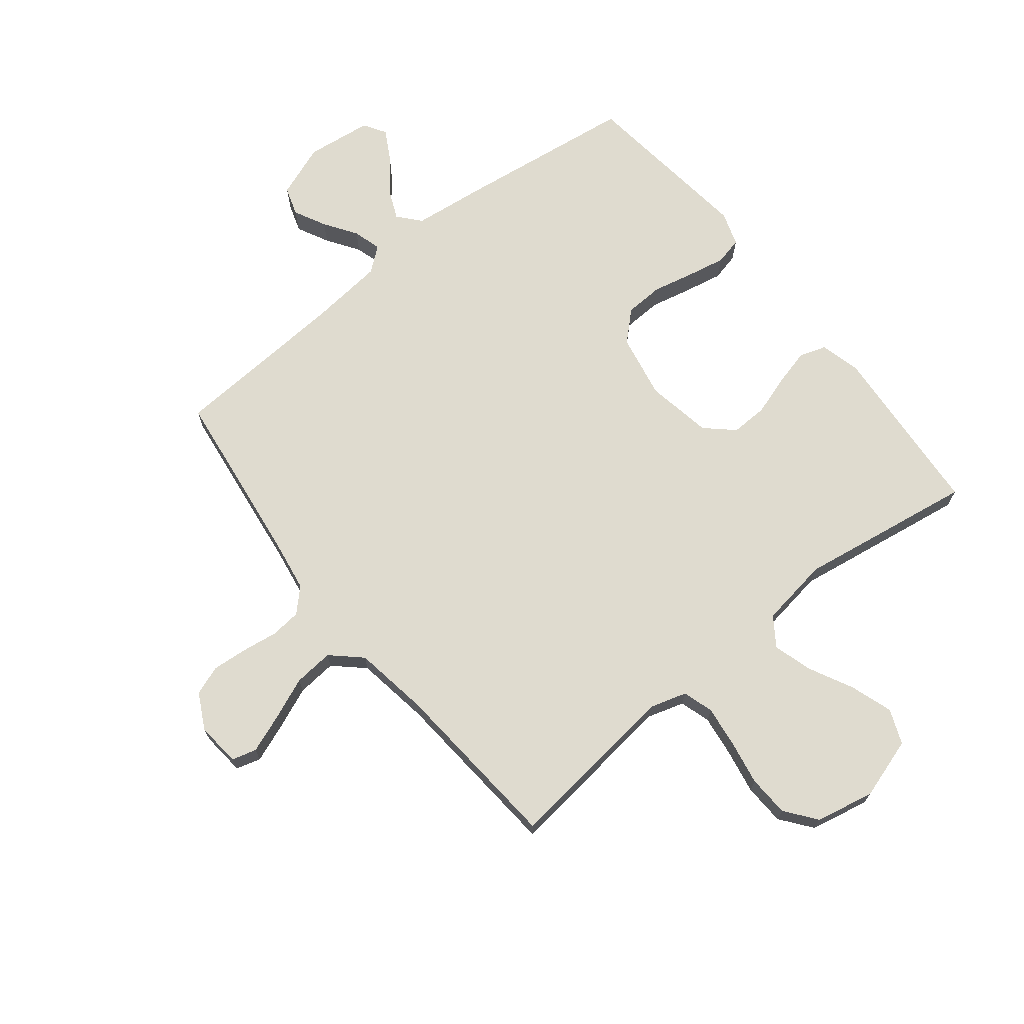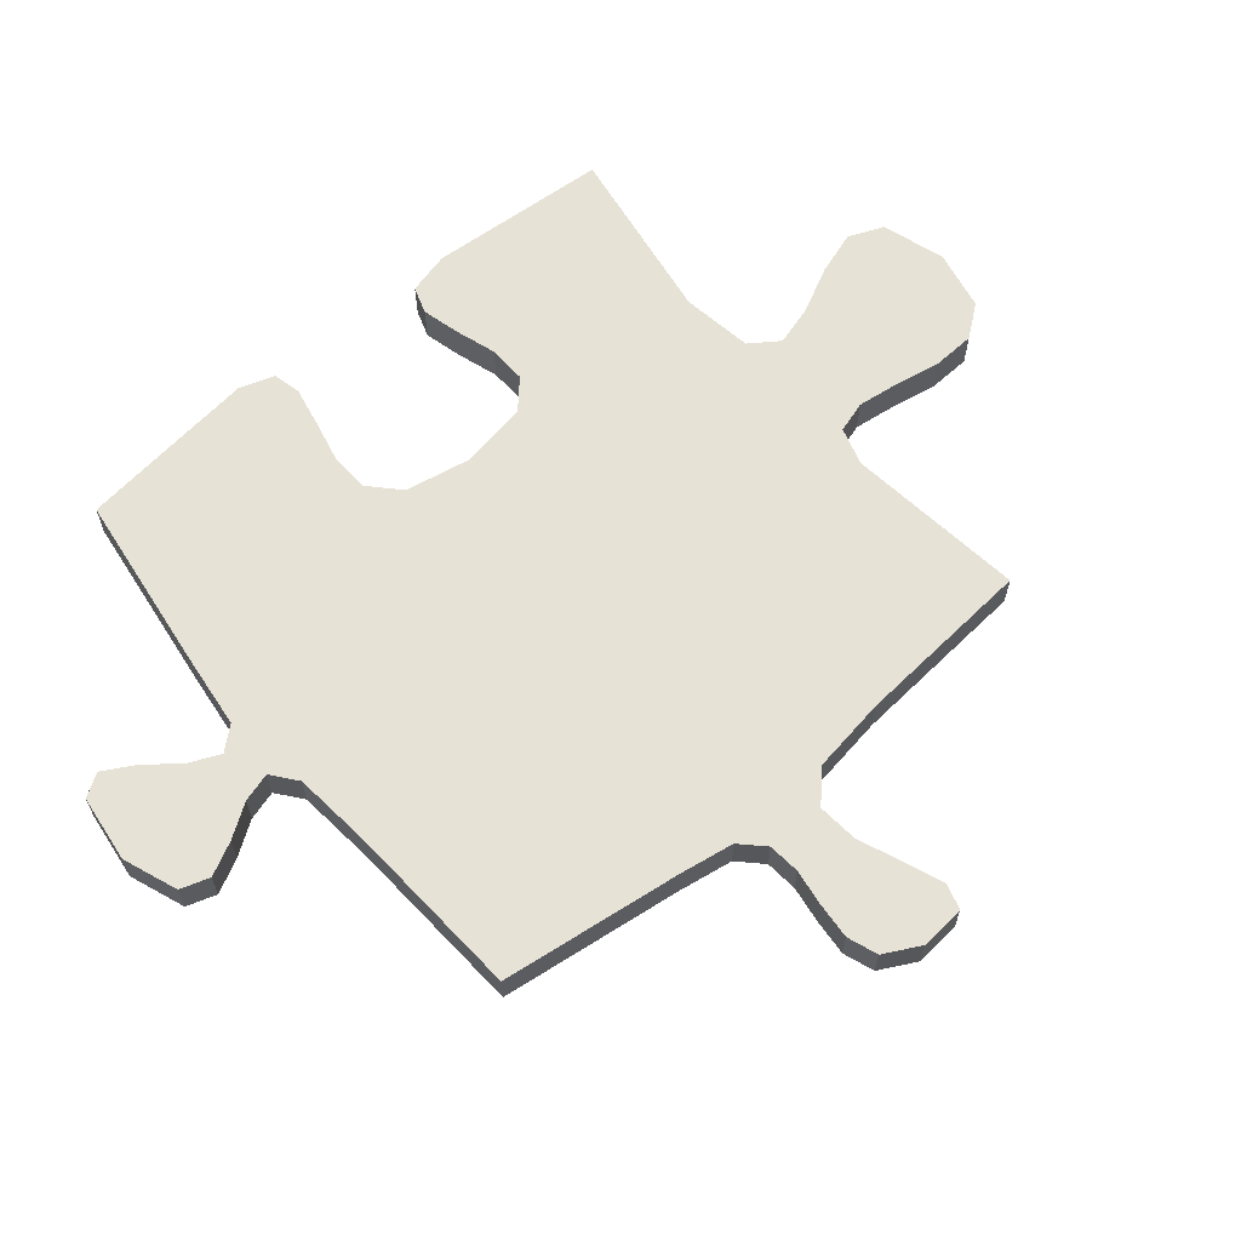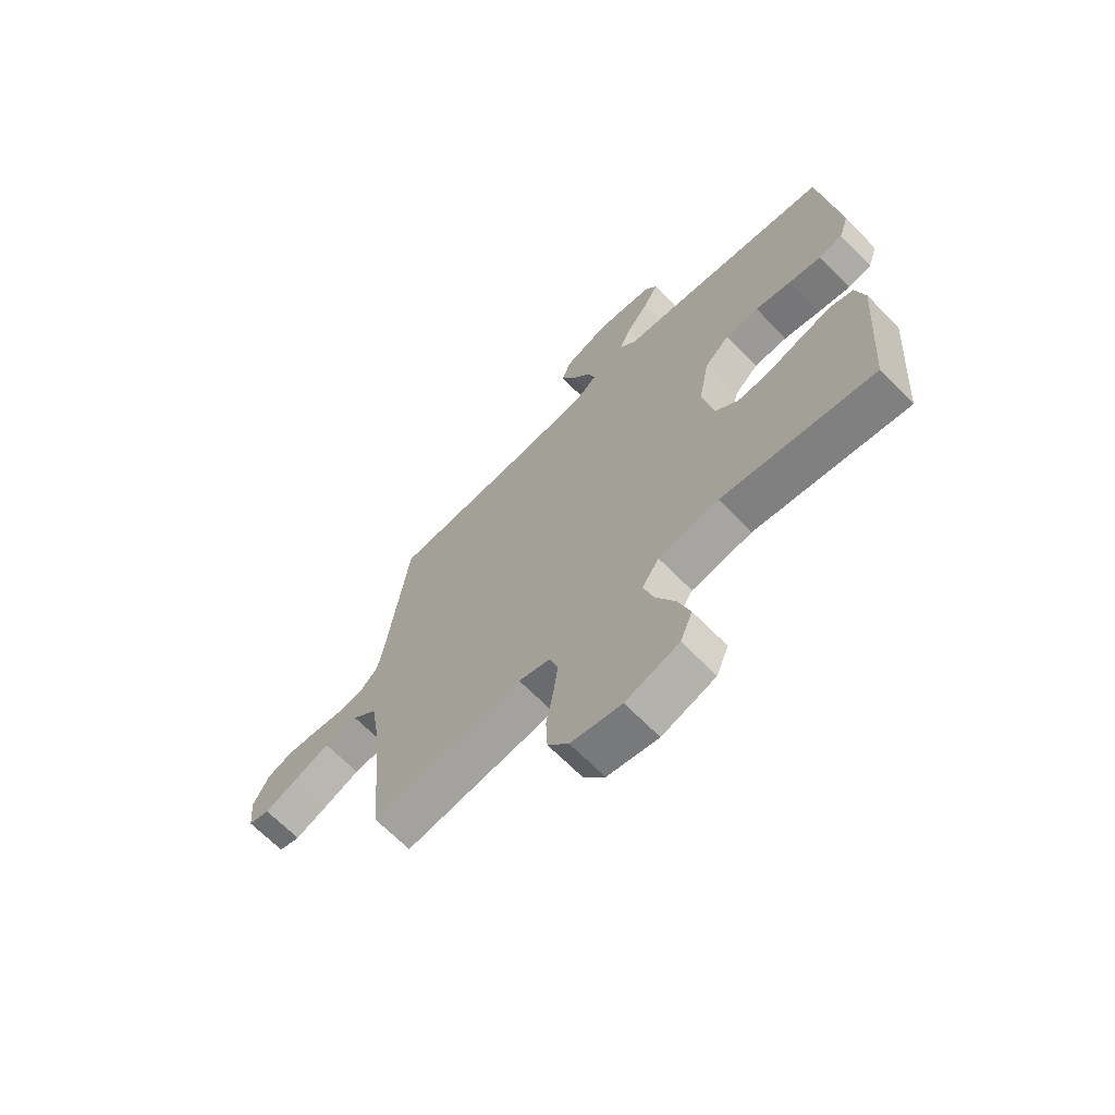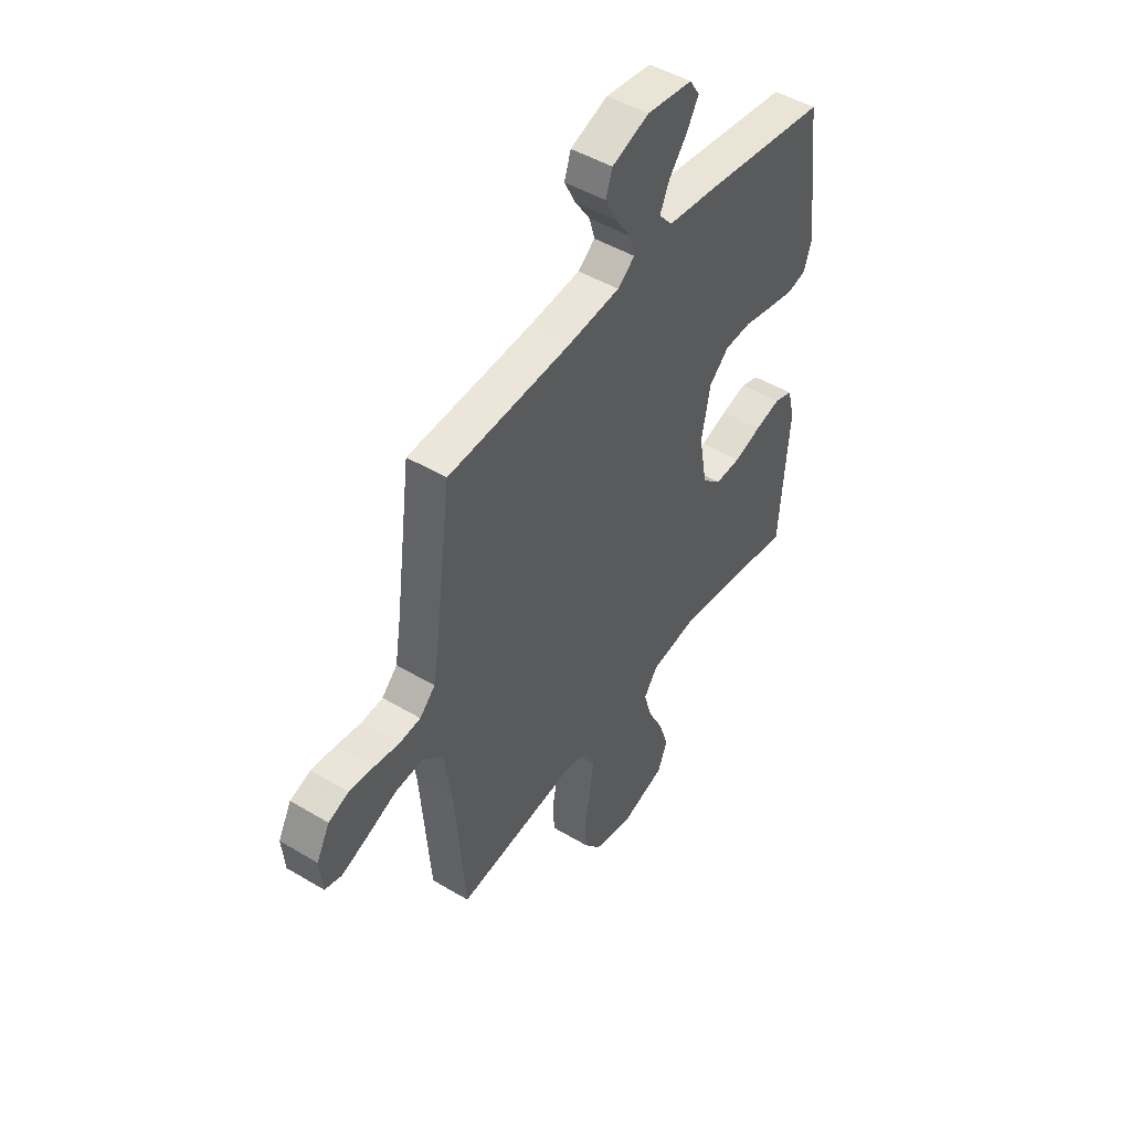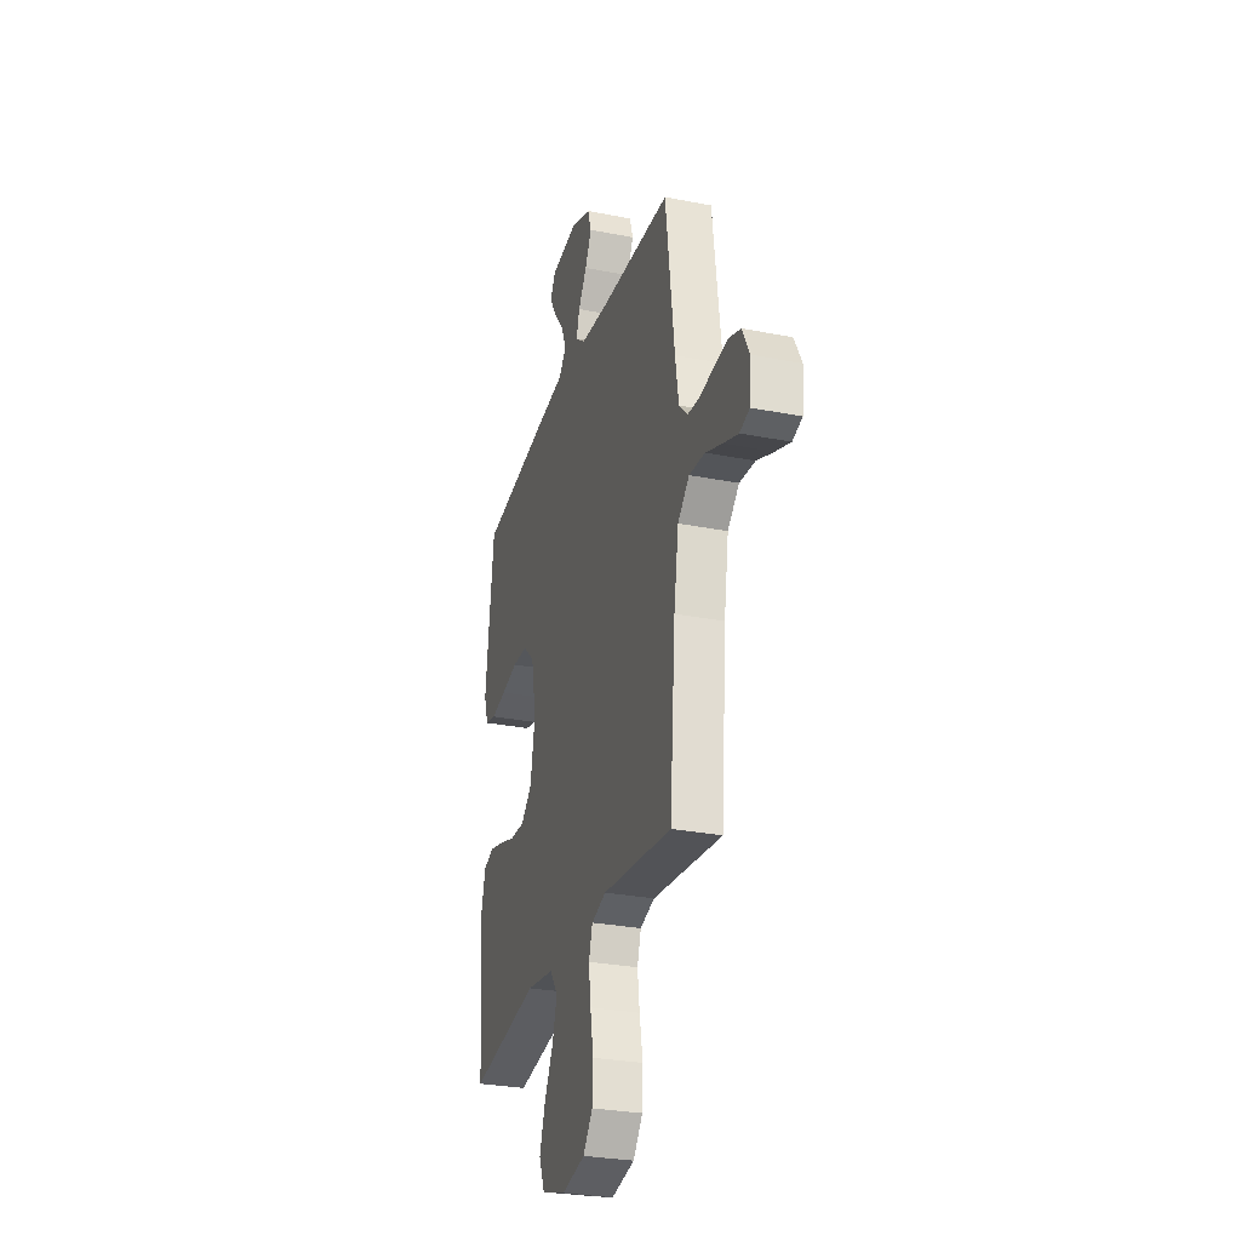
<metadata>
{"format":"obj","ext":"obj","renderer":"f3d","projection":"perspective","resolution":1024,"background":"white","views":[{"elev":70.3,"azim":141.4,"up":"+Y"},{"elev":63.5,"azim":50.0,"up":"+Y"},{"elev":-67.3,"azim":-135.5,"up":"+Z"},{"elev":47.4,"azim":124.0,"up":"+Z"},{"elev":-28.8,"azim":73.5,"up":"+Z"}]}
</metadata>
<code>
v -0.5 0.07 -0.5
v -0.522 0.07 -0.2
v -0.504 0.07 -0.13
v -0.459 0.07 -0.115
v -0.396 0.07 -0.131
v -0.328 0.07 -0.153
v -0.265 0.07 -0.155
v -0.218 0.07 -0.112
v -0.198 0.07 0
v -0.219 0.07 0.111
v -0.268 0.07 0.157
v -0.334 0.07 0.16
v -0.405 0.07 0.144
v -0.47 0.07 0.131
v -0.517 0.07 0.142
v -0.536 0.07 0.2
v -0.5 0.07 0.5
v -0.2 0.07 0.54
v -0.073 0.07 0.555
v -0.04 0.07 0.593
v -0.063 0.07 0.645
v -0.107 0.07 0.701
v -0.136 0.07 0.753
v -0.112 0.07 0.791
v 0 0.07 0.805
v 0.091 0.07 0.771
v 0.107 0.07 0.722
v 0.079 0.07 0.667
v 0.042 0.07 0.612
v 0.028 0.07 0.564
v 0.07 0.07 0.531
v 0.2 0.07 0.518
v 0.5 0.07 0.5
v 0.539 0.07 0.2
v 0.554 0.07 0.108
v 0.592 0.07 0.07
v 0.645 0.07 0.065
v 0.706 0.07 0.074
v 0.766 0.07 0.079
v 0.816 0.07 0.061
v 0.848 0.07 0
v 0.841 0.07 -0.075
v 0.799 0.07 -0.087
v 0.735 0.07 -0.063
v 0.662 0.07 -0.033
v 0.594 0.07 -0.027
v 0.544 0.07 -0.073
v 0.524 0.07 -0.2
v 0.5 0.07 -0.5
v 0.2 0.07 -0.464
v 0.137 0.07 -0.483
v 0.121 0.07 -0.535
v 0.13 0.07 -0.605
v 0.144 0.07 -0.682
v 0.141 0.07 -0.752
v 0.1 0.07 -0.805
v 0 0.07 -0.826
v -0.105 0.07 -0.793
v -0.129 0.07 -0.734
v -0.105 0.07 -0.662
v -0.067 0.07 -0.587
v -0.047 0.07 -0.52
v -0.081 0.07 -0.471
v -0.2 0.07 -0.453
v -0.5 0 -0.5
v -0.522 0 -0.2
v -0.504 0 -0.13
v -0.459 0 -0.115
v -0.396 0 -0.131
v -0.328 0 -0.153
v -0.265 0 -0.155
v -0.218 0 -0.112
v -0.198 0 0
v -0.219 0 0.111
v -0.268 0 0.157
v -0.334 0 0.16
v -0.405 0 0.144
v -0.47 0 0.131
v -0.517 0 0.142
v -0.536 0 0.2
v -0.5 0 0.5
v -0.2 0 0.54
v -0.073 0 0.555
v -0.04 0 0.593
v -0.063 0 0.645
v -0.107 0 0.701
v -0.136 0 0.753
v -0.112 0 0.791
v 0 0 0.805
v 0.091 0 0.771
v 0.107 0 0.722
v 0.079 0 0.667
v 0.042 0 0.612
v 0.028 0 0.564
v 0.07 0 0.531
v 0.2 0 0.518
v 0.5 0 0.5
v 0.539 0 0.2
v 0.554 0 0.108
v 0.592 0 0.07
v 0.645 0 0.065
v 0.706 0 0.074
v 0.766 0 0.079
v 0.816 0 0.061
v 0.848 0 0
v 0.841 0 -0.075
v 0.799 0 -0.087
v 0.735 0 -0.063
v 0.662 0 -0.033
v 0.594 0 -0.027
v 0.544 0 -0.073
v 0.524 0 -0.2
v 0.5 0 -0.5
v 0.2 0 -0.464
v 0.137 0 -0.483
v 0.121 0 -0.535
v 0.13 0 -0.605
v 0.144 0 -0.682
v 0.141 0 -0.752
v 0.1 0 -0.805
v 0 0 -0.826
v -0.105 0 -0.793
v -0.129 0 -0.734
v -0.105 0 -0.662
v -0.067 0 -0.587
v -0.047 0 -0.52
v -0.081 0 -0.471
v -0.2 0 -0.453
f 59 60 61
f 58 59 61
f 57 58 61
f 56 57 61
f 55 56 61
f 54 55 61
f 53 54 61
f 52 53 61 62
f 51 52 62 63
f 48 49 50
f 51 63 64
f 50 51 64
f 48 50 64
f 47 48 64
f 43 44 45
f 42 43 45
f 41 42 45
f 40 41 45
f 39 40 45
f 38 39 45
f 37 38 45
f 36 37 45 46
f 47 64 1
f 46 47 1
f 36 46 1
f 35 36 1
f 27 28 29
f 26 27 29
f 25 26 29
f 24 25 29
f 23 24 29
f 22 23 29
f 21 22 29
f 20 21 29 30
f 19 20 30 31
f 18 19 31
f 17 18 31
f 16 17 31
f 15 16 31
f 14 15 31
f 13 14 31
f 12 13 31
f 4 5 6
f 3 4 6
f 2 3 6
f 1 2 6
f 1 6 7
f 1 7 8
f 35 1 8
f 34 35 8
f 11 12 31 32
f 32 33 34
f 11 32 34
f 10 11 34
f 34 8 9
f 9 10 34
f 125 124 123
f 125 123 122
f 125 122 121
f 125 121 120
f 125 120 119
f 125 119 118
f 125 118 117
f 126 125 117 116
f 127 126 116 115
f 114 113 112
f 128 127 115
f 128 115 114
f 128 114 112
f 128 112 111
f 109 108 107
f 109 107 106
f 109 106 105
f 109 105 104
f 109 104 103
f 109 103 102
f 109 102 101
f 110 109 101 100
f 65 128 111
f 65 111 110
f 65 110 100
f 65 100 99
f 93 92 91
f 93 91 90
f 93 90 89
f 93 89 88
f 93 88 87
f 93 87 86
f 93 86 85
f 94 93 85 84
f 95 94 84 83
f 95 83 82
f 95 82 81
f 95 81 80
f 95 80 79
f 95 79 78
f 95 78 77
f 95 77 76
f 70 69 68
f 70 68 67
f 70 67 66
f 70 66 65
f 71 70 65
f 72 71 65
f 72 65 99
f 72 99 98
f 96 95 76 75
f 98 97 96
f 98 96 75
f 98 75 74
f 73 72 98
f 98 74 73
f 1 65 66 2
f 2 66 67 3
f 3 67 68 4
f 4 68 69 5
f 5 69 70 6
f 6 70 71 7
f 7 71 72 8
f 8 72 73 9
f 9 73 74 10
f 10 74 75 11
f 11 75 76 12
f 12 76 77 13
f 13 77 78 14
f 14 78 79 15
f 15 79 80 16
f 16 80 81 17
f 17 81 82 18
f 18 82 83 19
f 19 83 84 20
f 20 84 85 21
f 21 85 86 22
f 22 86 87 23
f 23 87 88 24
f 24 88 89 25
f 25 89 90 26
f 26 90 91 27
f 27 91 92 28
f 28 92 93 29
f 29 93 94 30
f 30 94 95 31
f 31 95 96 32
f 32 96 97 33
f 33 97 98 34
f 34 98 99 35
f 35 99 100 36
f 36 100 101 37
f 37 101 102 38
f 38 102 103 39
f 39 103 104 40
f 40 104 105 41
f 41 105 106 42
f 42 106 107 43
f 43 107 108 44
f 44 108 109 45
f 45 109 110 46
f 46 110 111 47
f 47 111 112 48
f 48 112 113 49
f 49 113 114 50
f 50 114 115 51
f 51 115 116 52
f 52 116 117 53
f 53 117 118 54
f 54 118 119 55
f 55 119 120 56
f 56 120 121 57
f 57 121 122 58
f 58 122 123 59
f 59 123 124 60
f 60 124 125 61
f 61 125 126 62
f 62 126 127 63
f 63 127 128 64
f 64 128 65 1

</code>
